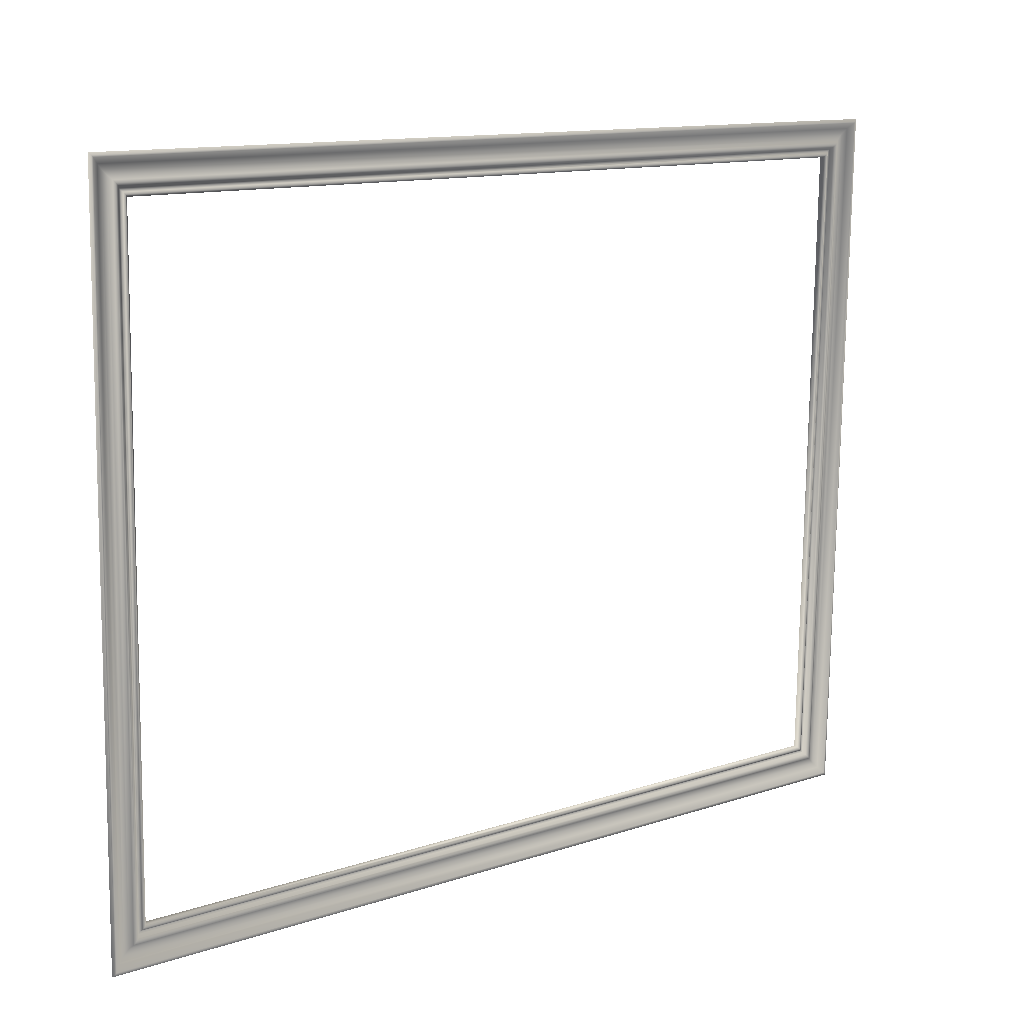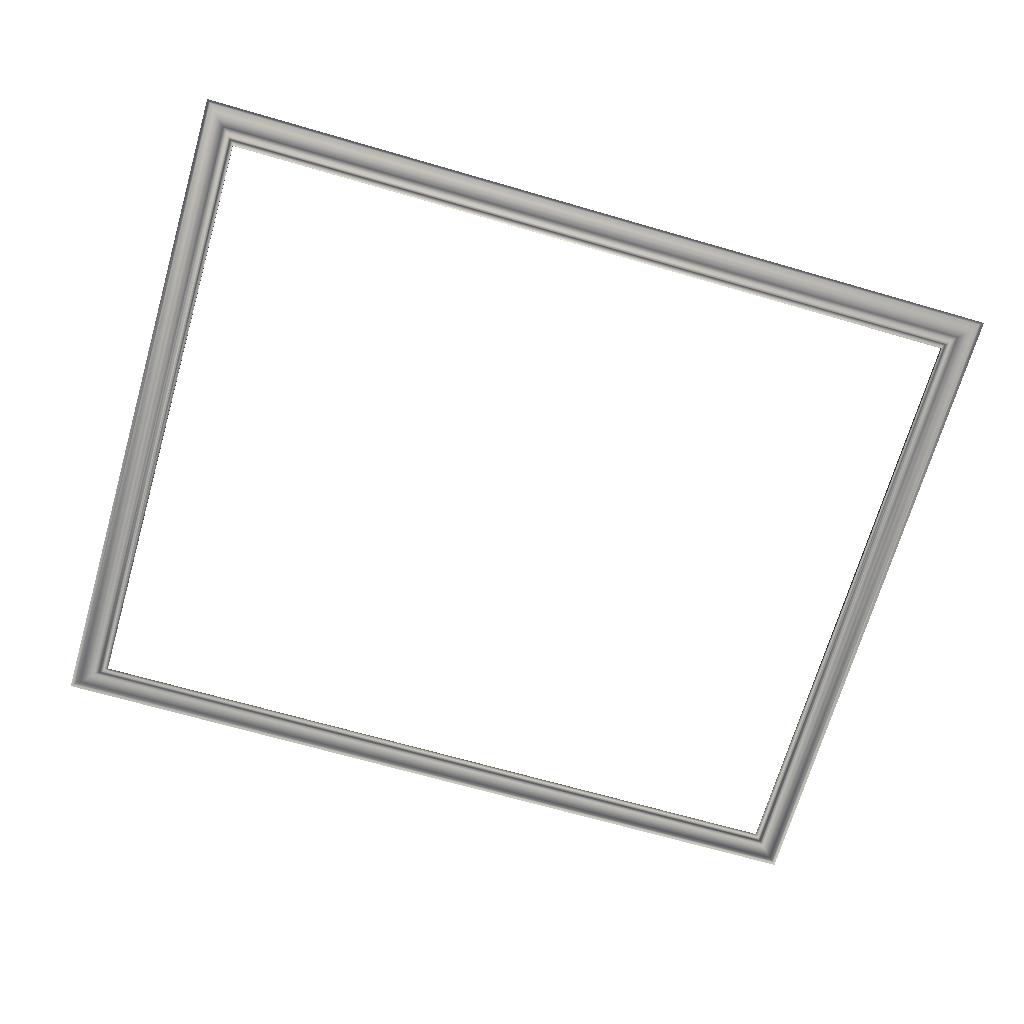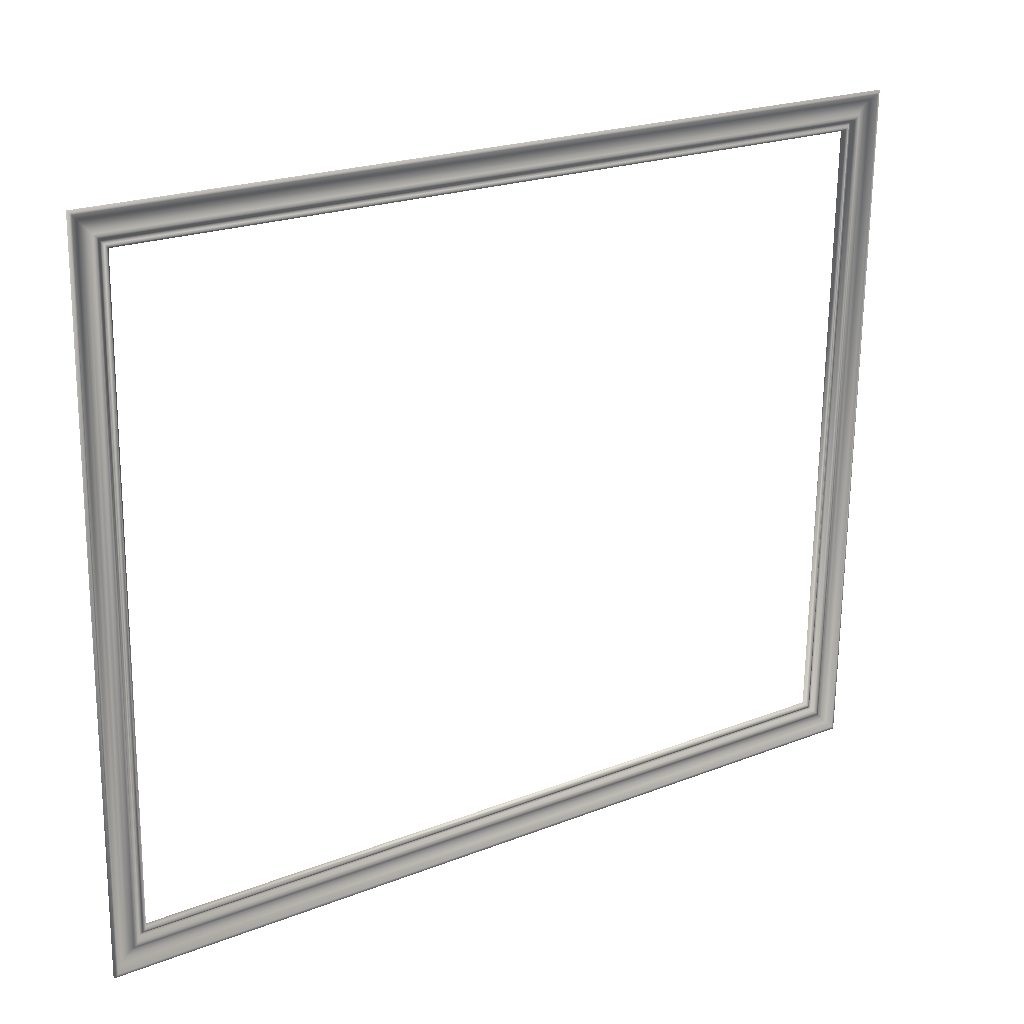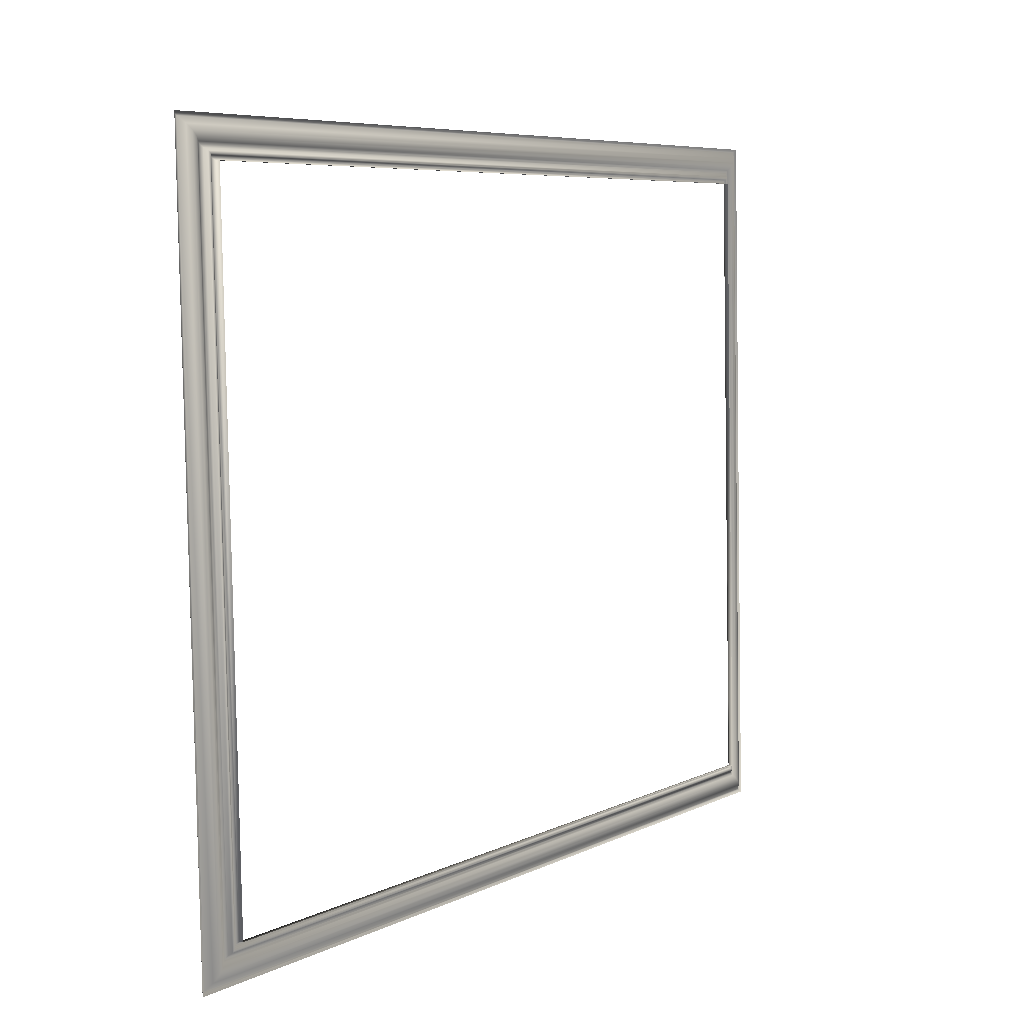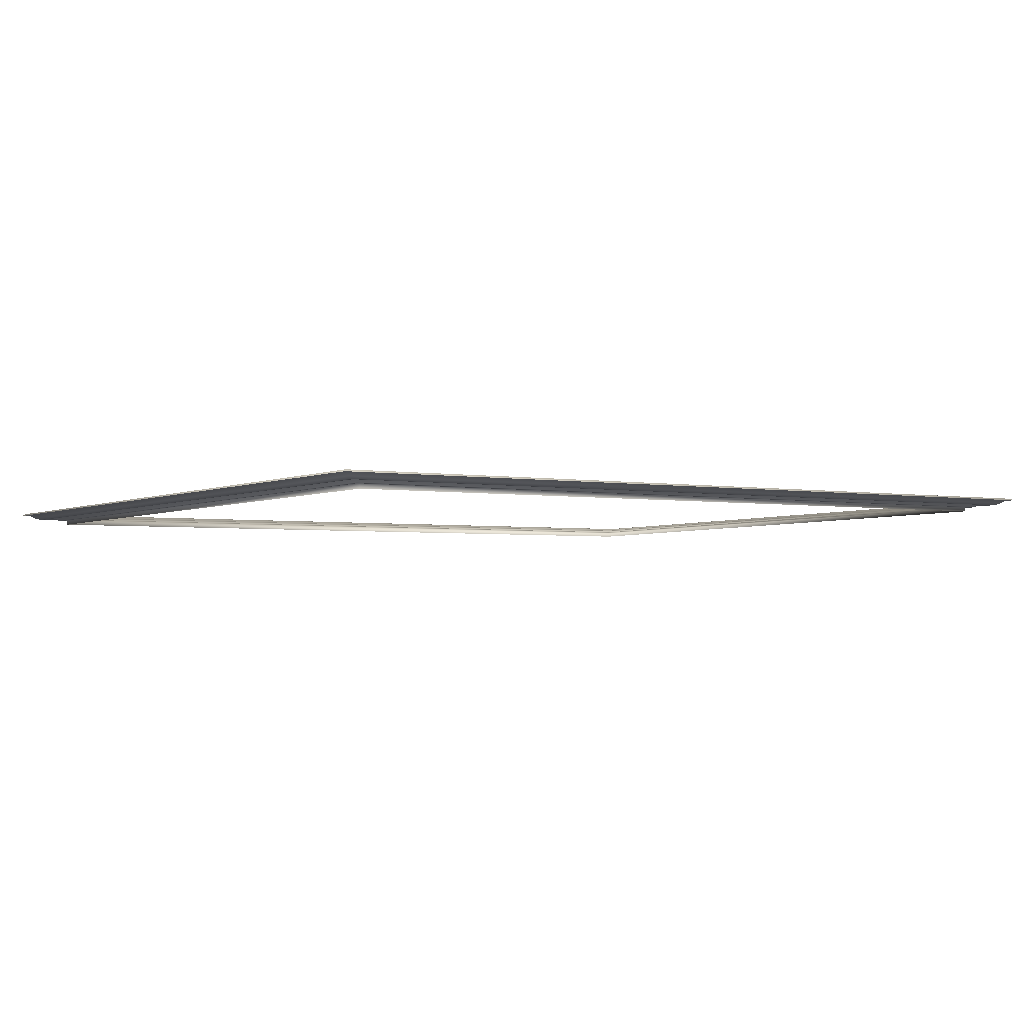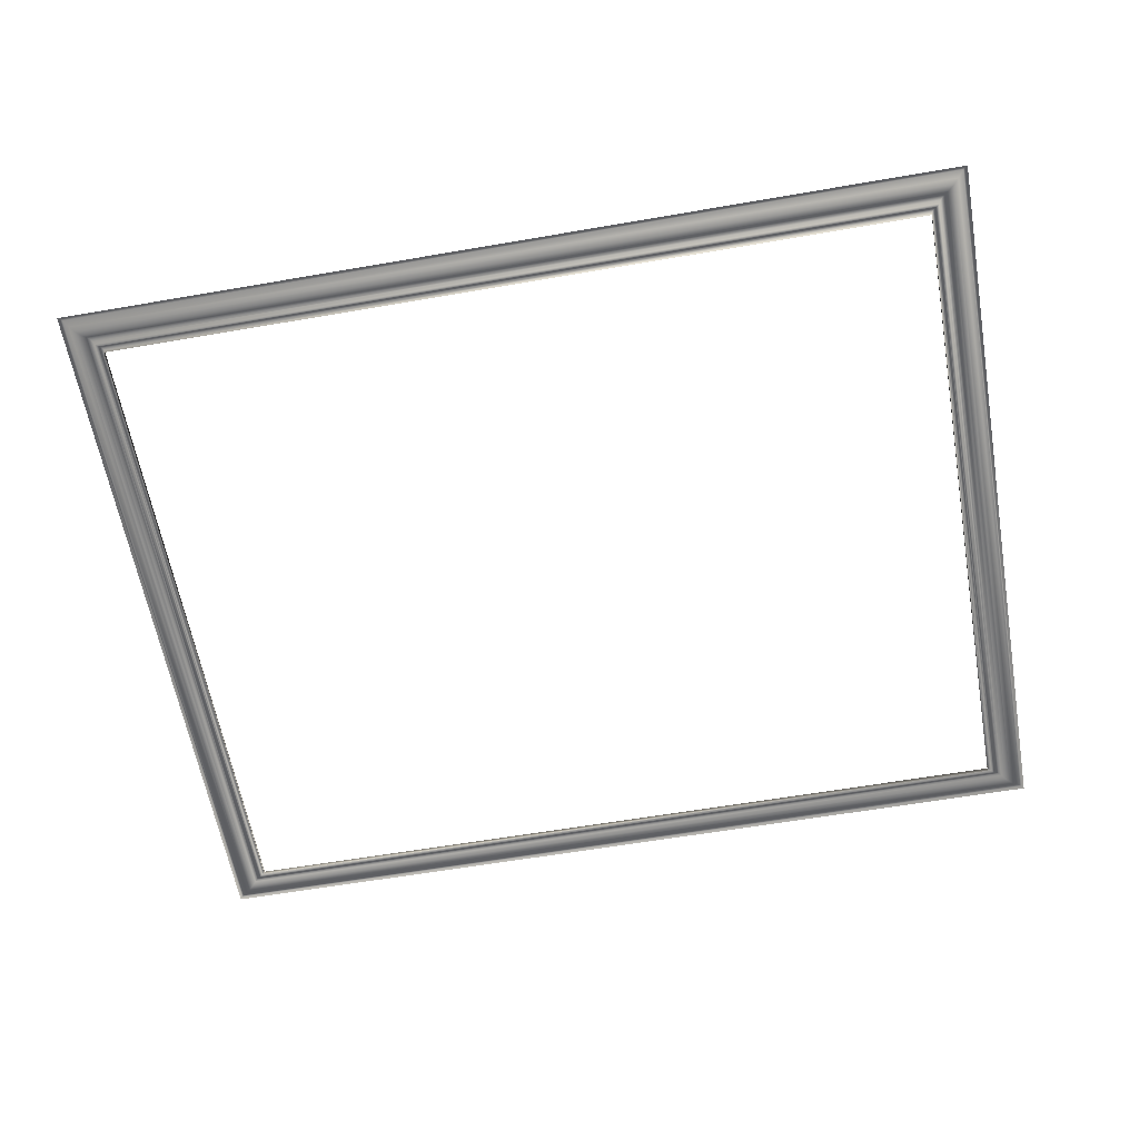
<metadata>
{"format":"obj","ext":"obj","renderer":"f3d","projection":"perspective","resolution":1024,"background":"white","views":[{"elev":12.5,"azim":-37.9,"up":"+Y"},{"elev":-68.4,"azim":163.8,"up":"+Z"},{"elev":21.1,"azim":-35.2,"up":"+Y"},{"elev":6.5,"azim":125.4,"up":"+Y"},{"elev":-2.4,"azim":143.7,"up":"+Z"},{"elev":-59.7,"azim":-169.9,"up":"+Z"}]}
</metadata>
<code>
v 1.423 1.951 -3.575
v 1.423 1.143 -3.593
v 1.421 1.141 -3.595
v 1.421 1.953 -3.578
v 1.425 1.949 -3.576
v 1.425 1.145 -3.593
v 1.432 1.942 -3.581
v 1.432 1.152 -3.598
v 1.437 1.937 -3.584
v 1.437 1.158 -3.6
v 1.443 1.931 -3.584
v 1.443 1.164 -3.6
v 1.447 1.927 -3.581
v 1.447 1.168 -3.597
v 1.45 1.924 -3.581
v 1.45 1.17 -3.597
v 1.453 1.921 -3.582
v 1.453 1.173 -3.598
v 1.455 1.919 -3.586
v 1.455 1.176 -3.602
v 1.458 1.916 -3.586
v 1.458 1.178 -3.602
v 1.459 1.915 -3.585
v 1.459 1.18 -3.6
v 1.461 1.912 -3.584
v 1.461 1.182 -3.6
v 1.464 1.91 -3.586
v 1.464 1.185 -3.602
v 1.464 1.91 -3.591
v 1.464 1.185 -3.607
v 2.419 1.143 -3.593
v 2.421 1.141 -3.595
v 2.417 1.145 -3.593
v 2.41 1.152 -3.598
v 2.404 1.158 -3.6
v 2.399 1.164 -3.6
v 2.395 1.168 -3.597
v 2.392 1.17 -3.597
v 2.389 1.173 -3.598
v 2.387 1.176 -3.602
v 2.384 1.178 -3.602
v 2.383 1.18 -3.6
v 2.38 1.182 -3.6
v 2.378 1.185 -3.602
v 2.378 1.185 -3.607
v 2.419 1.951 -3.575
v 2.421 1.953 -3.578
v 2.417 1.949 -3.576
v 2.41 1.942 -3.581
v 2.404 1.937 -3.584
v 2.399 1.931 -3.584
v 2.395 1.927 -3.581
v 2.392 1.924 -3.581
v 2.389 1.921 -3.582
v 2.387 1.919 -3.586
v 2.384 1.916 -3.586
v 2.383 1.915 -3.585
v 2.38 1.912 -3.584
v 2.378 1.91 -3.586
v 2.378 1.91 -3.591
v 2.419 1.951 -3.575
v 1.423 1.951 -3.575
v 1.421 1.953 -3.578
v 2.421 1.953 -3.578
v 2.417 1.949 -3.576
v 1.425 1.949 -3.576
v 2.41 1.942 -3.581
v 1.432 1.942 -3.581
v 2.404 1.937 -3.584
v 1.437 1.937 -3.584
v 2.399 1.931 -3.584
v 1.443 1.931 -3.584
v 2.395 1.927 -3.581
v 1.447 1.927 -3.581
v 2.392 1.924 -3.581
v 1.45 1.924 -3.581
v 2.389 1.921 -3.582
v 1.453 1.921 -3.582
v 2.387 1.919 -3.586
v 1.455 1.919 -3.586
v 2.384 1.916 -3.586
v 1.458 1.916 -3.586
v 2.383 1.915 -3.585
v 1.459 1.915 -3.585
v 2.38 1.912 -3.584
v 1.461 1.912 -3.584
v 2.378 1.91 -3.586
v 1.464 1.91 -3.586
v 2.378 1.91 -3.591
v 1.464 1.91 -3.591
f 1 2 3
f 1 3 4
f 5 6 2
f 5 2 1
f 7 8 6
f 7 6 5
f 9 10 8
f 9 8 7
f 11 12 10
f 11 10 9
f 13 14 12
f 13 12 11
f 15 16 14
f 15 14 13
f 17 18 16
f 17 16 15
f 19 20 18
f 19 18 17
f 21 22 20
f 21 20 19
f 23 24 22
f 23 22 21
f 25 26 24
f 25 24 23
f 27 28 26
f 27 26 25
f 29 30 28
f 29 28 27
f 2 31 32
f 2 32 3
f 6 33 31
f 6 31 2
f 8 34 33
f 8 33 6
f 10 35 34
f 10 34 8
f 12 36 35
f 12 35 10
f 14 37 36
f 14 36 12
f 16 38 37
f 16 37 14
f 18 39 38
f 18 38 16
f 20 40 39
f 20 39 18
f 22 41 40
f 22 40 20
f 24 42 41
f 24 41 22
f 26 43 42
f 26 42 24
f 28 44 43
f 28 43 26
f 30 45 44
f 30 44 28
f 31 46 47
f 31 47 32
f 33 48 46
f 33 46 31
f 34 49 48
f 34 48 33
f 35 50 49
f 35 49 34
f 36 51 50
f 36 50 35
f 37 52 51
f 37 51 36
f 38 53 52
f 38 52 37
f 39 54 53
f 39 53 38
f 40 55 54
f 40 54 39
f 41 56 55
f 41 55 40
f 42 57 56
f 42 56 41
f 43 58 57
f 43 57 42
f 44 59 58
f 44 58 43
f 45 60 59
f 45 59 44
f 61 62 63
f 61 63 64
f 65 66 62
f 65 62 61
f 67 68 66
f 67 66 65
f 69 70 68
f 69 68 67
f 71 72 70
f 71 70 69
f 73 74 72
f 73 72 71
f 75 76 74
f 75 74 73
f 77 78 76
f 77 76 75
f 79 80 78
f 79 78 77
f 81 82 80
f 81 80 79
f 83 84 82
f 83 82 81
f 85 86 84
f 85 84 83
f 87 88 86
f 87 86 85
f 89 90 88
f 89 88 87

</code>
